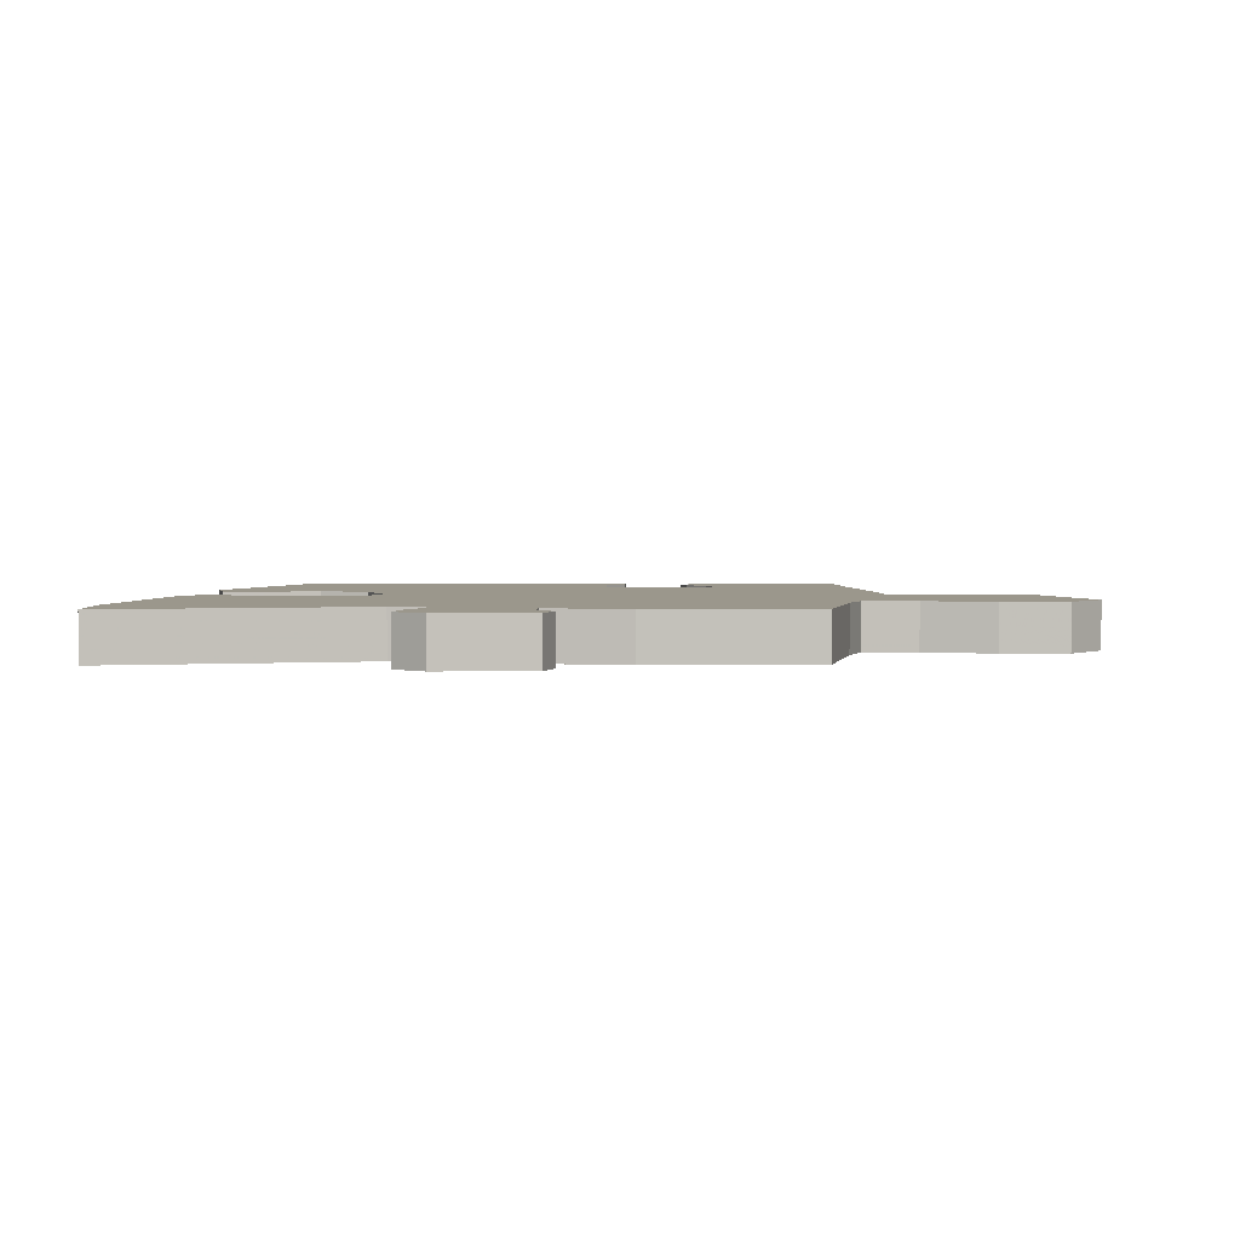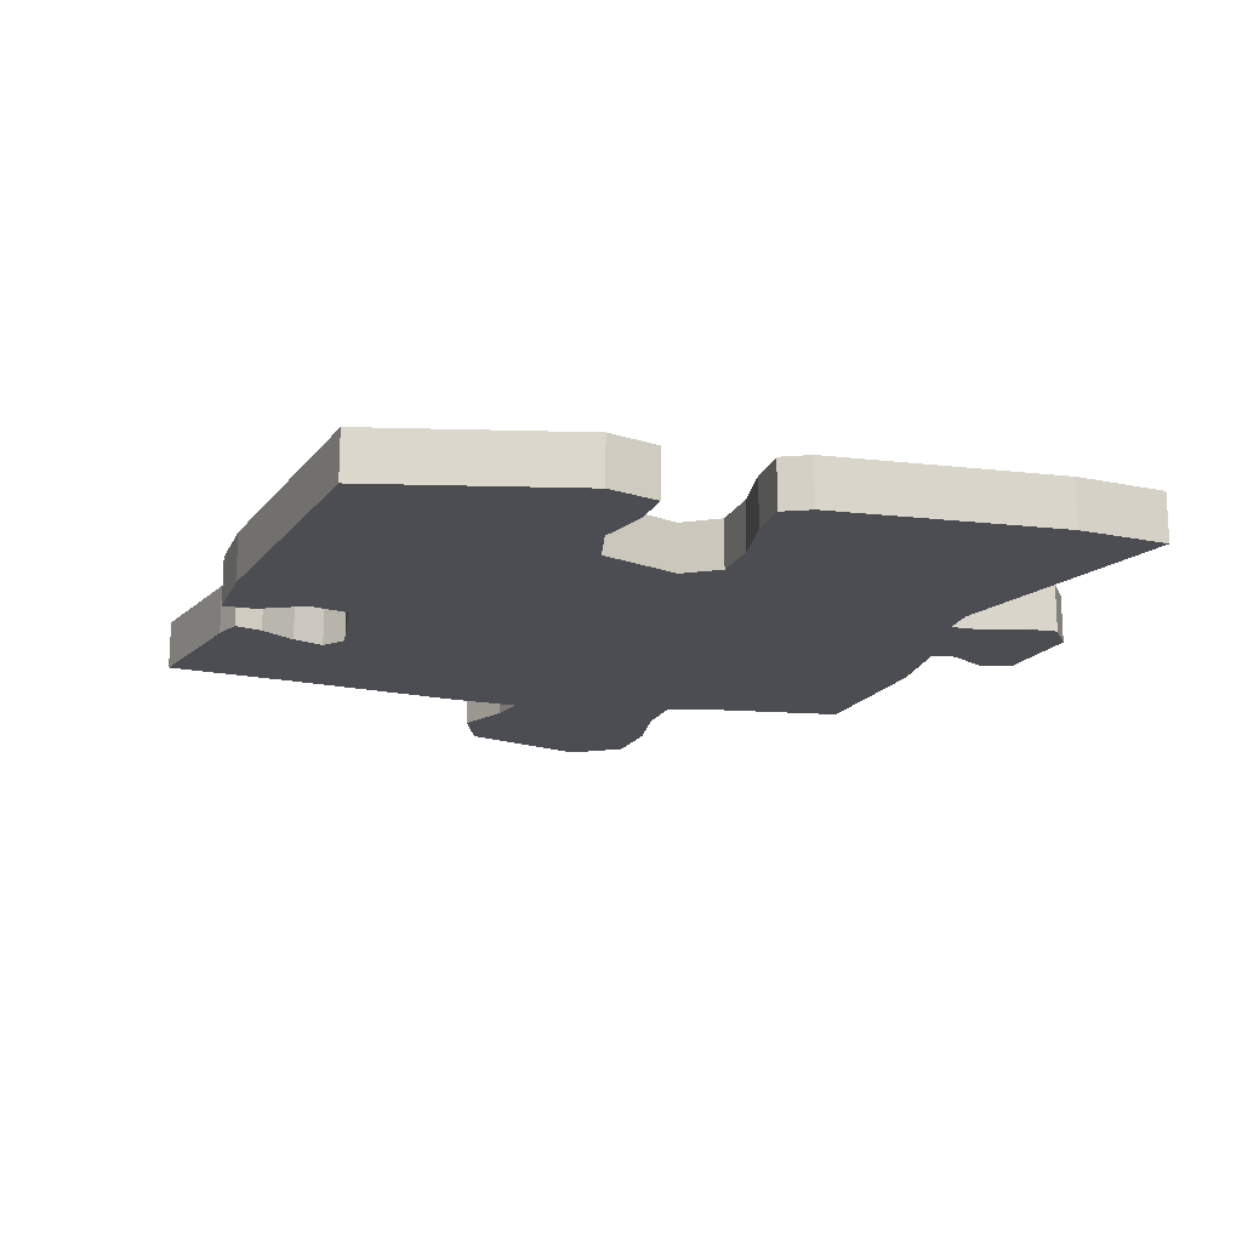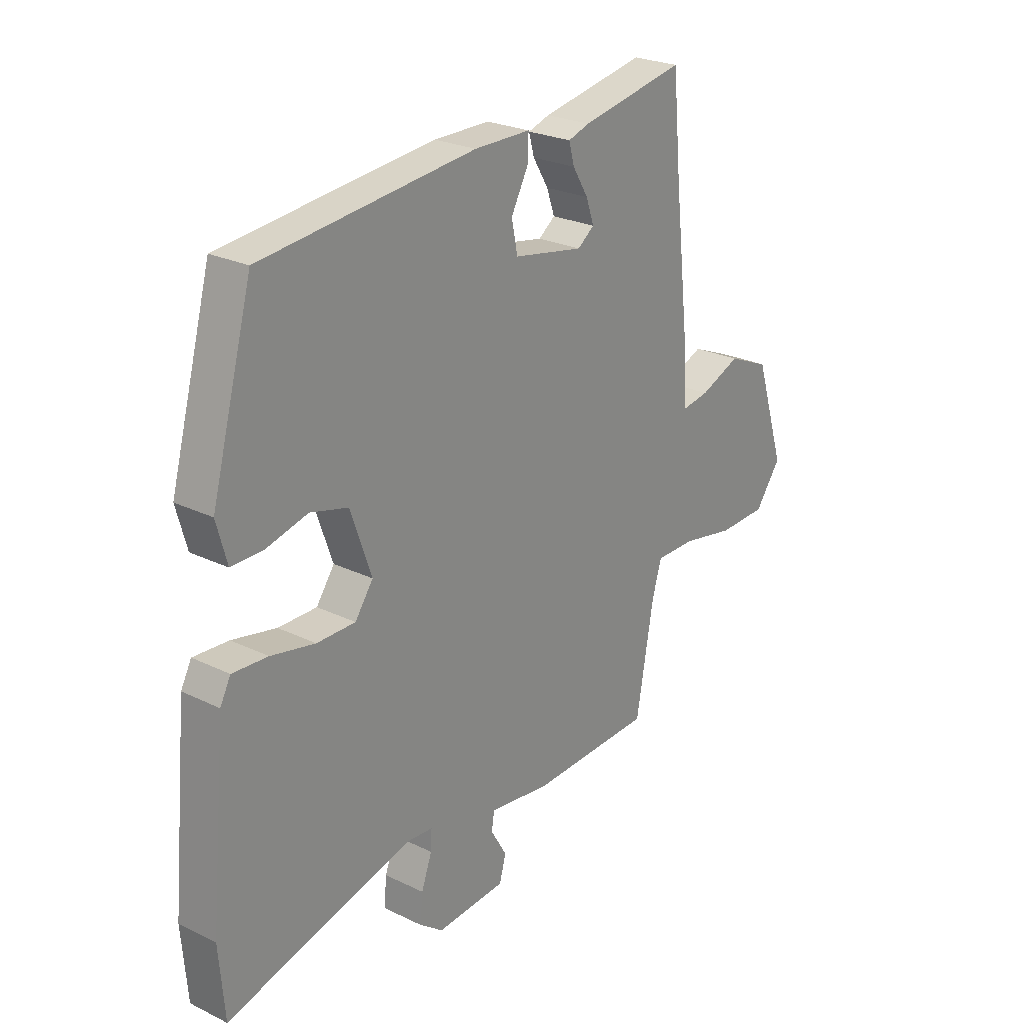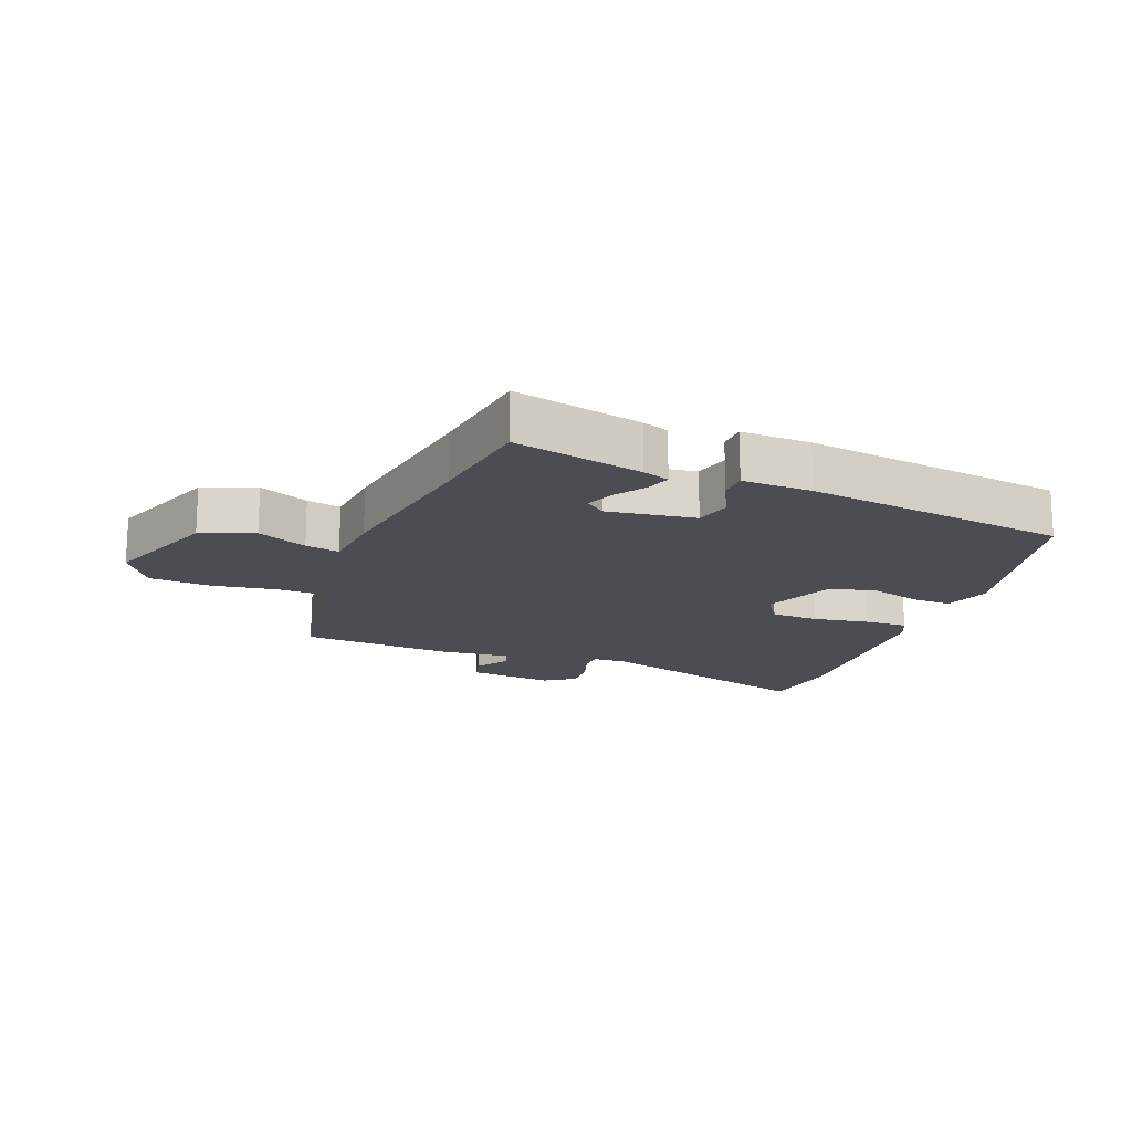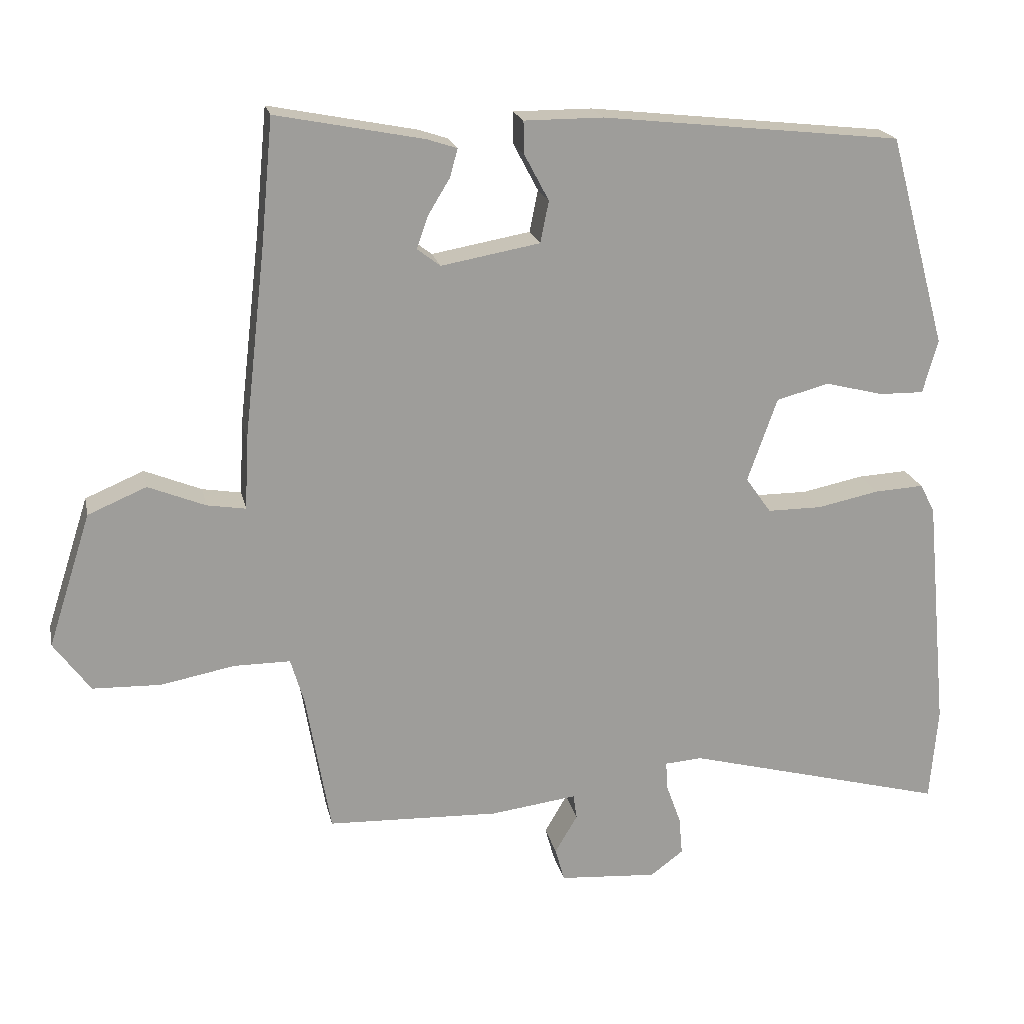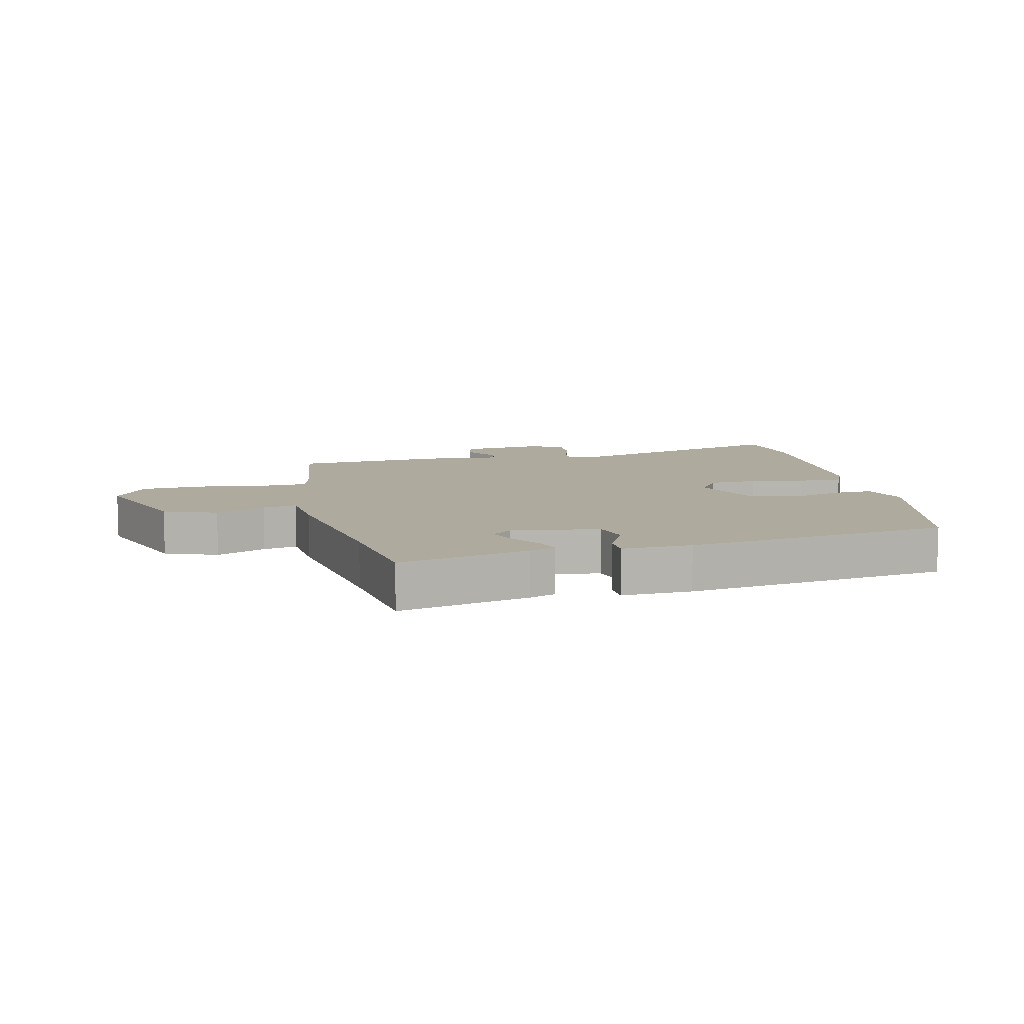
<metadata>
{"format":"obj","ext":"obj","renderer":"f3d","projection":"perspective","resolution":1024,"background":"white","views":[{"elev":2.6,"azim":-178.1,"up":"+Y"},{"elev":-16.4,"azim":71.4,"up":"+Y"},{"elev":24.8,"azim":128.4,"up":"+Z"},{"elev":-16.4,"azim":-23.2,"up":"+Y"},{"elev":19.8,"azim":-11.9,"up":"+Z"},{"elev":9.2,"azim":-15.3,"up":"+Y"}]}
</metadata>
<code>
v 0.384 0.07 0.472
v 0.466 0.07 0.172
v 0.445 0.07 0.096
v 0.381 0.07 0.097
v 0.299 0.07 0.118
v 0.224 0.07 0.098
v 0.182 0.07 -0.021
v 0.218 0.07 -0.072
v 0.295 0.07 -0.072
v 0.383 0.07 -0.054
v 0.453 0.07 -0.05
v 0.474 0.07 -0.09
v 0.506 0.07 -0.427
v 0.495 0.07 -0.562
v 0.123 0.07 -0.464
v 0.07 0.07 -0.468
v 0.072 0.07 -0.507
v 0.093 0.07 -0.565
v 0.098 0.07 -0.62
v 0.051 0.07 -0.655
v -0.088 0.07 -0.645
v -0.101 0.07 -0.598
v -0.069 0.07 -0.543
v -0.074 0.07 -0.508
v -0.197 0.07 -0.524
v -0.441 0.07 -0.515
v -0.476 0.07 -0.313
v -0.495 0.07 -0.249
v -0.575 0.07 -0.249
v -0.68 0.07 -0.269
v -0.777 0.07 -0.266
v -0.829 0.07 -0.195
v -0.768 0.07 -0.005
v -0.685 0.07 0.03
v -0.604 0.07 -0.003
v -0.549 0.07 -0.012
v -0.544 0.07 0.09
v -0.513 0.07 0.36
v -0.496 0.07 0.539
v -0.287 0.07 0.498
v -0.244 0.07 0.484
v -0.255 0.07 0.444
v -0.286 0.07 0.393
v -0.302 0.07 0.347
v -0.269 0.07 0.322
v -0.129 0.07 0.347
v -0.117 0.07 0.406
v -0.152 0.07 0.472
v -0.153 0.07 0.518
v -0.041 0.07 0.518
v 0.384 0 0.472
v 0.466 0 0.172
v 0.445 0 0.096
v 0.381 0 0.097
v 0.299 0 0.118
v 0.224 0 0.098
v 0.182 0 -0.021
v 0.218 0 -0.072
v 0.295 0 -0.072
v 0.383 0 -0.054
v 0.453 0 -0.05
v 0.474 0 -0.09
v 0.506 0 -0.427
v 0.495 0 -0.562
v 0.123 0 -0.464
v 0.07 0 -0.468
v 0.072 0 -0.507
v 0.093 0 -0.565
v 0.098 0 -0.62
v 0.051 0 -0.655
v -0.088 0 -0.645
v -0.101 0 -0.598
v -0.069 0 -0.543
v -0.074 0 -0.508
v -0.197 0 -0.524
v -0.441 0 -0.515
v -0.476 0 -0.313
v -0.495 0 -0.249
v -0.575 0 -0.249
v -0.68 0 -0.269
v -0.777 0 -0.266
v -0.829 0 -0.195
v -0.768 0 -0.005
v -0.685 0 0.03
v -0.604 0 -0.003
v -0.549 0 -0.012
v -0.544 0 0.09
v -0.513 0 0.36
v -0.496 0 0.539
v -0.287 0 0.498
v -0.244 0 0.484
v -0.255 0 0.444
v -0.286 0 0.393
v -0.302 0 0.347
v -0.269 0 0.322
v -0.129 0 0.347
v -0.117 0 0.406
v -0.152 0 0.472
v -0.153 0 0.518
v -0.041 0 0.518
f 47 48 49 50
f 46 47 50 1
f 40 41 42 43
f 38 39 40 43
f 36 37 38 43
f 36 43 44
f 32 33 34 35
f 32 35 36
f 29 30 31 32
f 28 29 32 36
f 27 28 36 44
f 24 25 26 27
f 20 21 22 23
f 20 23 24
f 17 18 19 20
f 16 17 20 24
f 12 13 14 15
f 12 15 16
f 9 10 11 12
f 8 9 12 16
f 7 8 16 24
f 2 3 4 5
f 46 1 2 5
f 45 46 5 6
f 27 44 45
f 24 27 45
f 6 7 24 45
f 100 99 98 97
f 51 100 97 96
f 93 92 91 90
f 93 90 89 88
f 93 88 87 86
f 94 93 86
f 85 84 83 82
f 86 85 82
f 82 81 80 79
f 86 82 79 78
f 94 86 78 77
f 77 76 75 74
f 73 72 71 70
f 74 73 70
f 70 69 68 67
f 74 70 67 66
f 65 64 63 62
f 66 65 62
f 62 61 60 59
f 66 62 59 58
f 74 66 58 57
f 55 54 53 52
f 55 52 51 96
f 56 55 96 95
f 95 94 77
f 95 77 74
f 95 74 57 56
f 1 51 52 2
f 2 52 53 3
f 3 53 54 4
f 4 54 55 5
f 5 55 56 6
f 6 56 57 7
f 7 57 58 8
f 8 58 59 9
f 9 59 60 10
f 10 60 61 11
f 11 61 62 12
f 12 62 63 13
f 13 63 64 14
f 14 64 65 15
f 15 65 66 16
f 16 66 67 17
f 17 67 68 18
f 18 68 69 19
f 19 69 70 20
f 20 70 71 21
f 21 71 72 22
f 22 72 73 23
f 23 73 74 24
f 24 74 75 25
f 25 75 76 26
f 26 76 77 27
f 27 77 78 28
f 28 78 79 29
f 29 79 80 30
f 30 80 81 31
f 31 81 82 32
f 32 82 83 33
f 33 83 84 34
f 34 84 85 35
f 35 85 86 36
f 36 86 87 37
f 37 87 88 38
f 38 88 89 39
f 39 89 90 40
f 40 90 91 41
f 41 91 92 42
f 42 92 93 43
f 43 93 94 44
f 44 94 95 45
f 45 95 96 46
f 46 96 97 47
f 47 97 98 48
f 48 98 99 49
f 49 99 100 50
f 50 100 51 1

</code>
